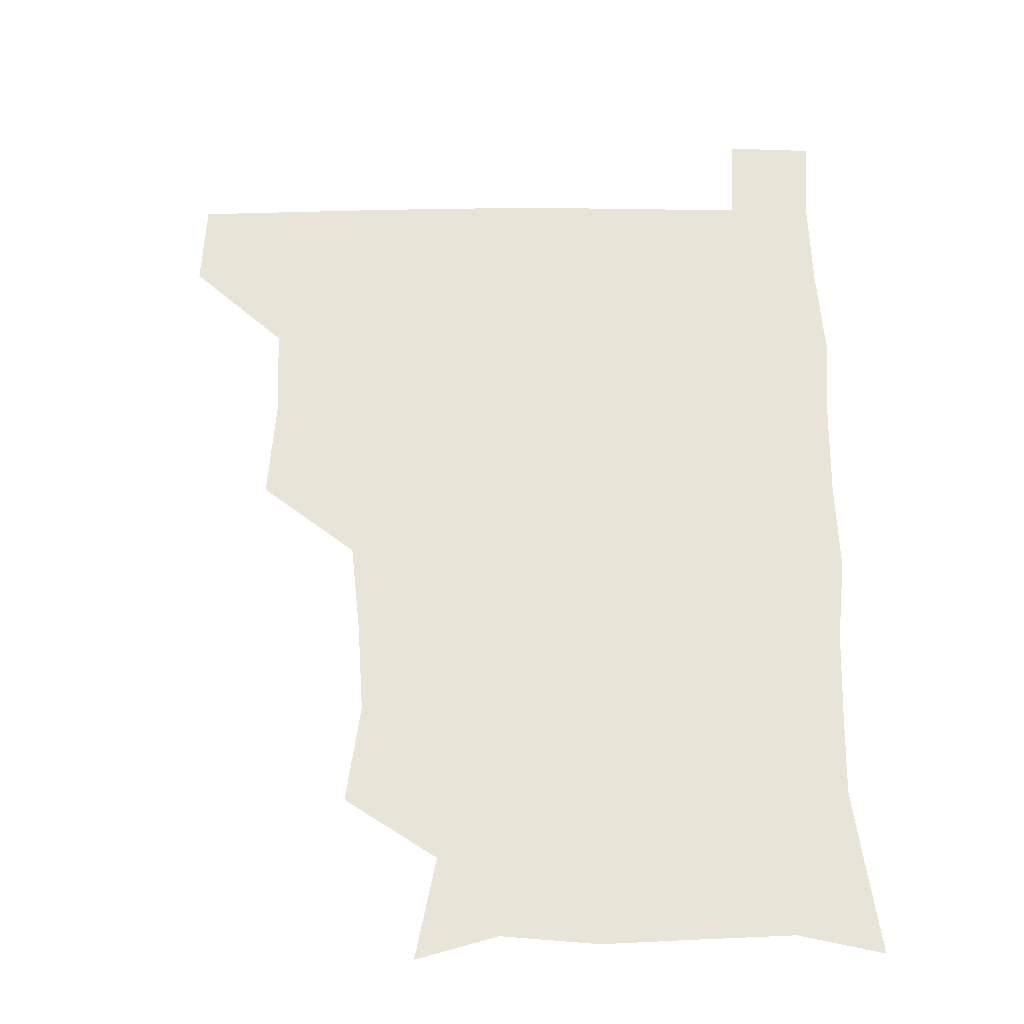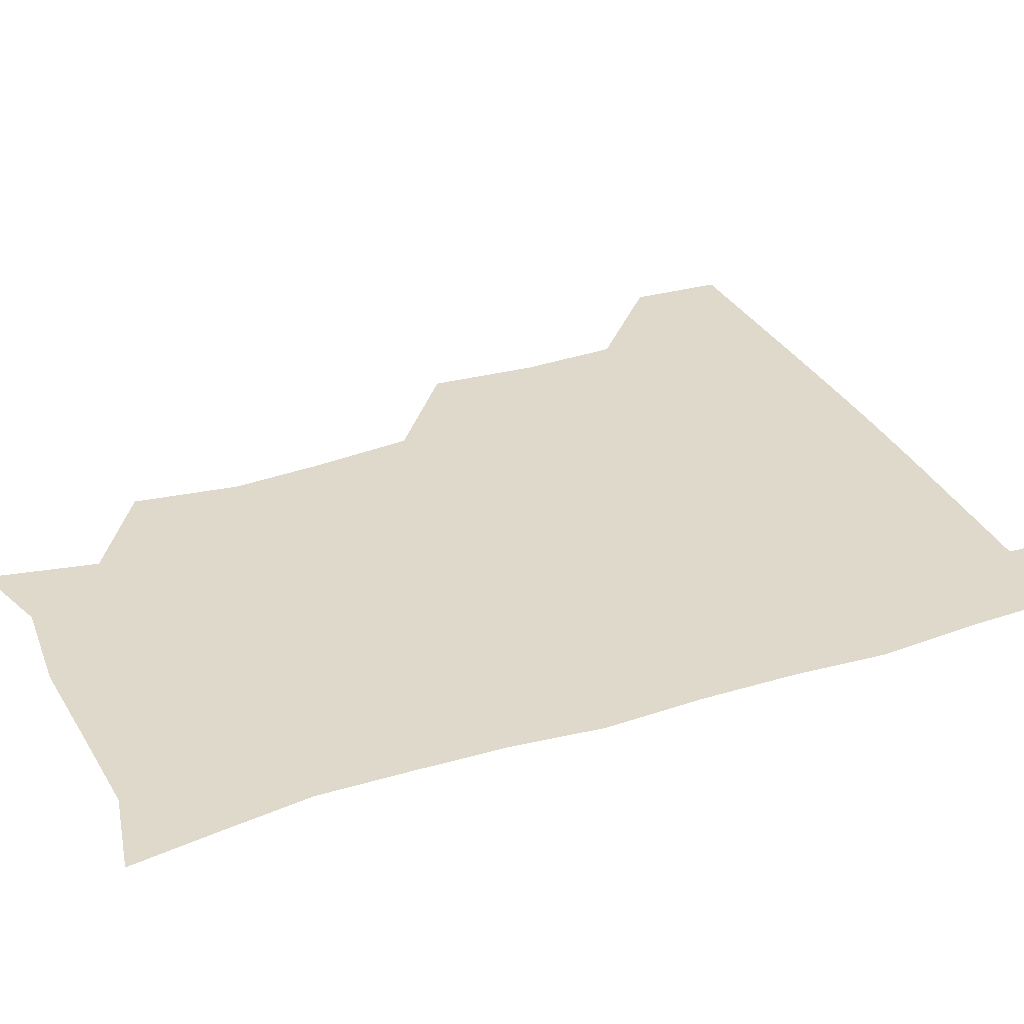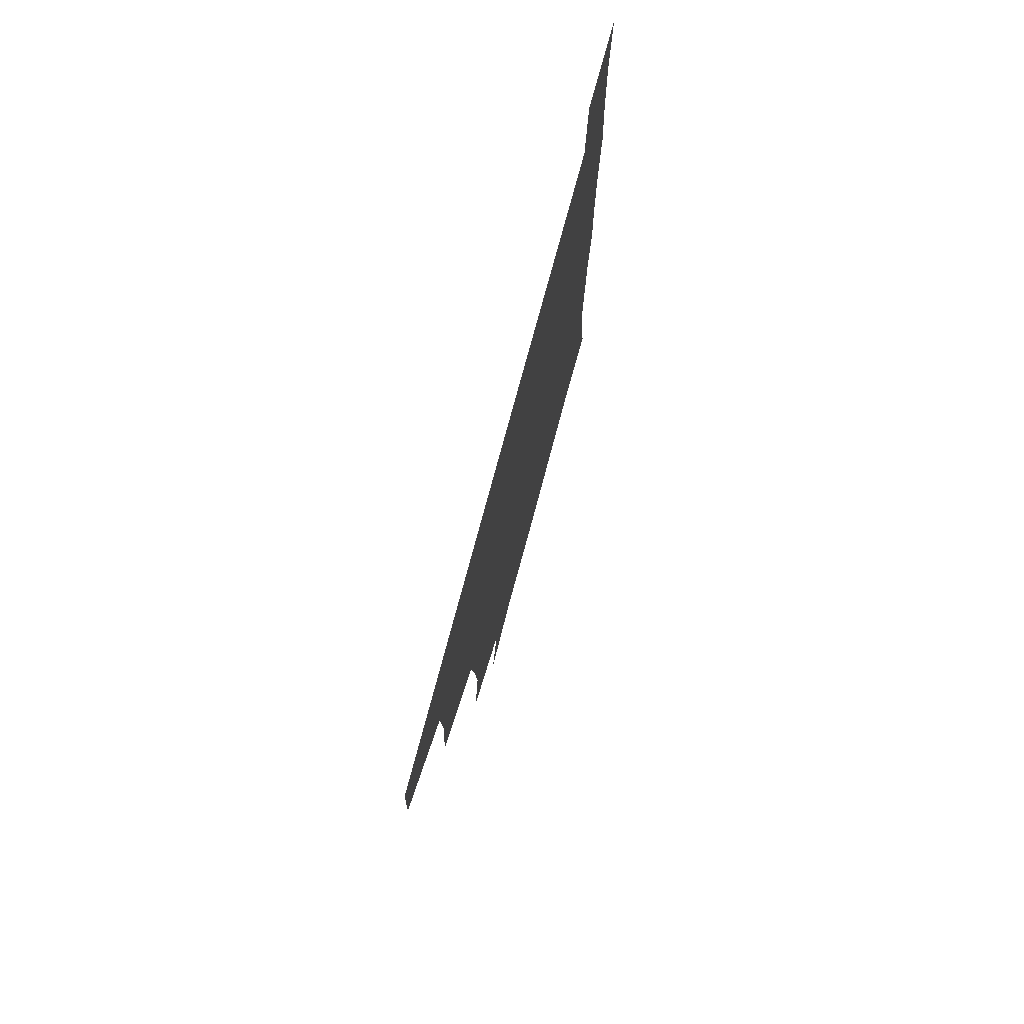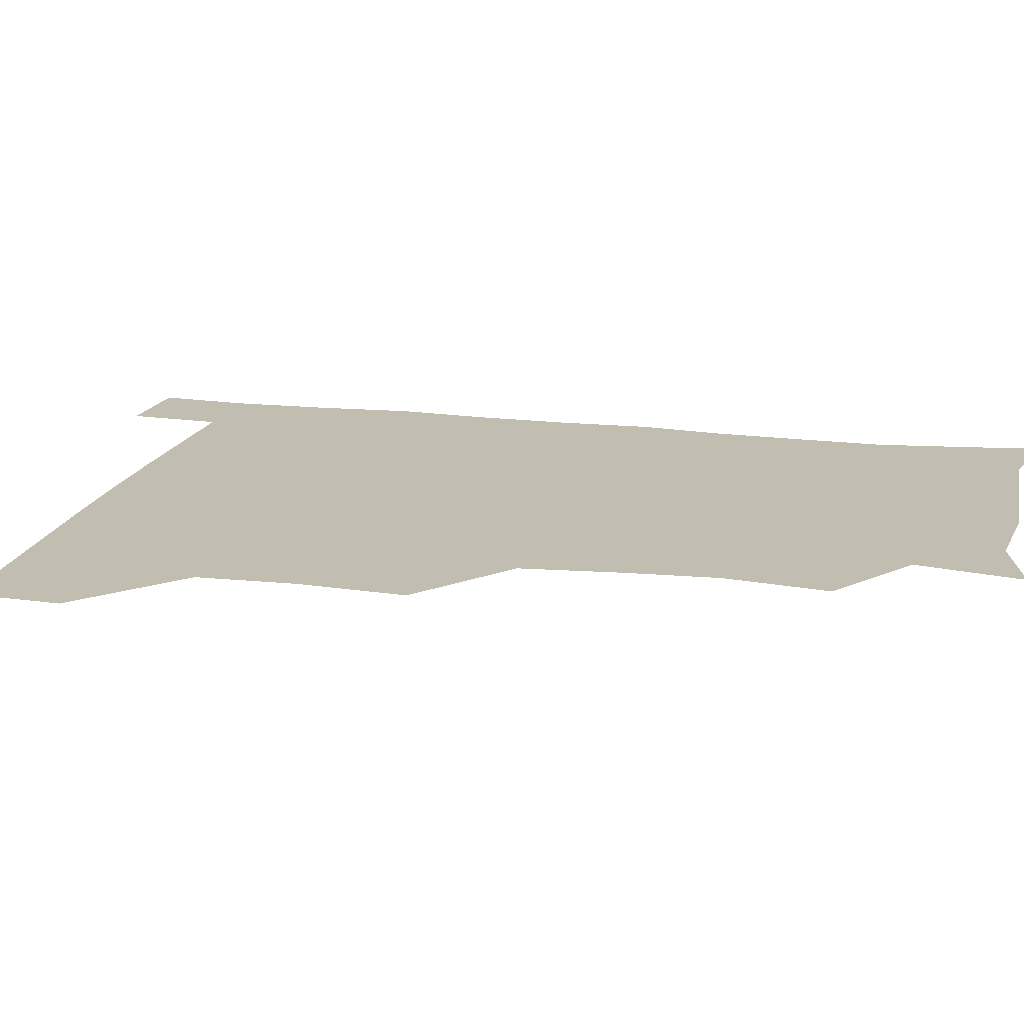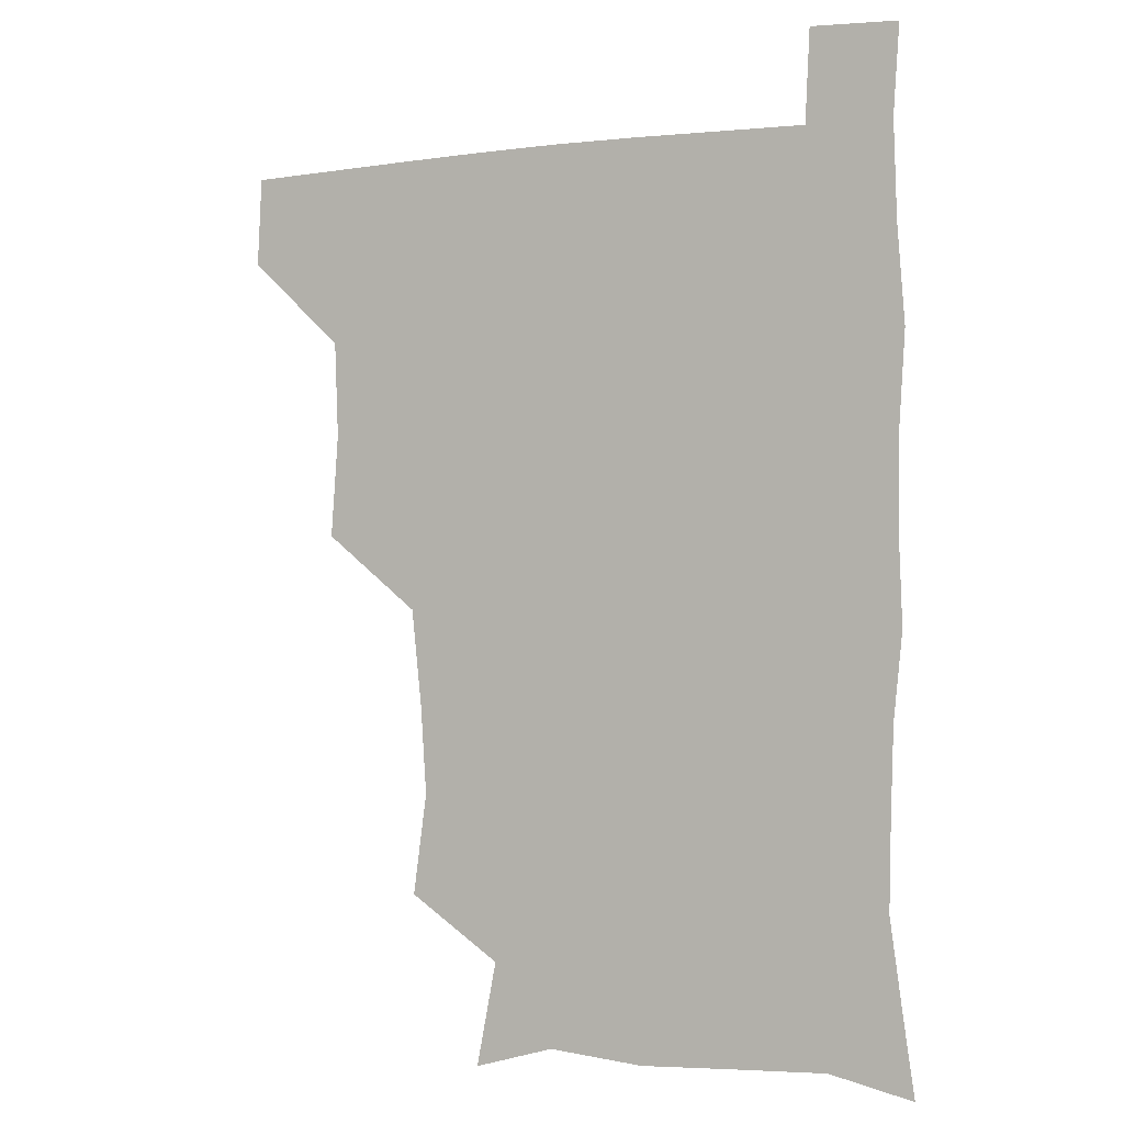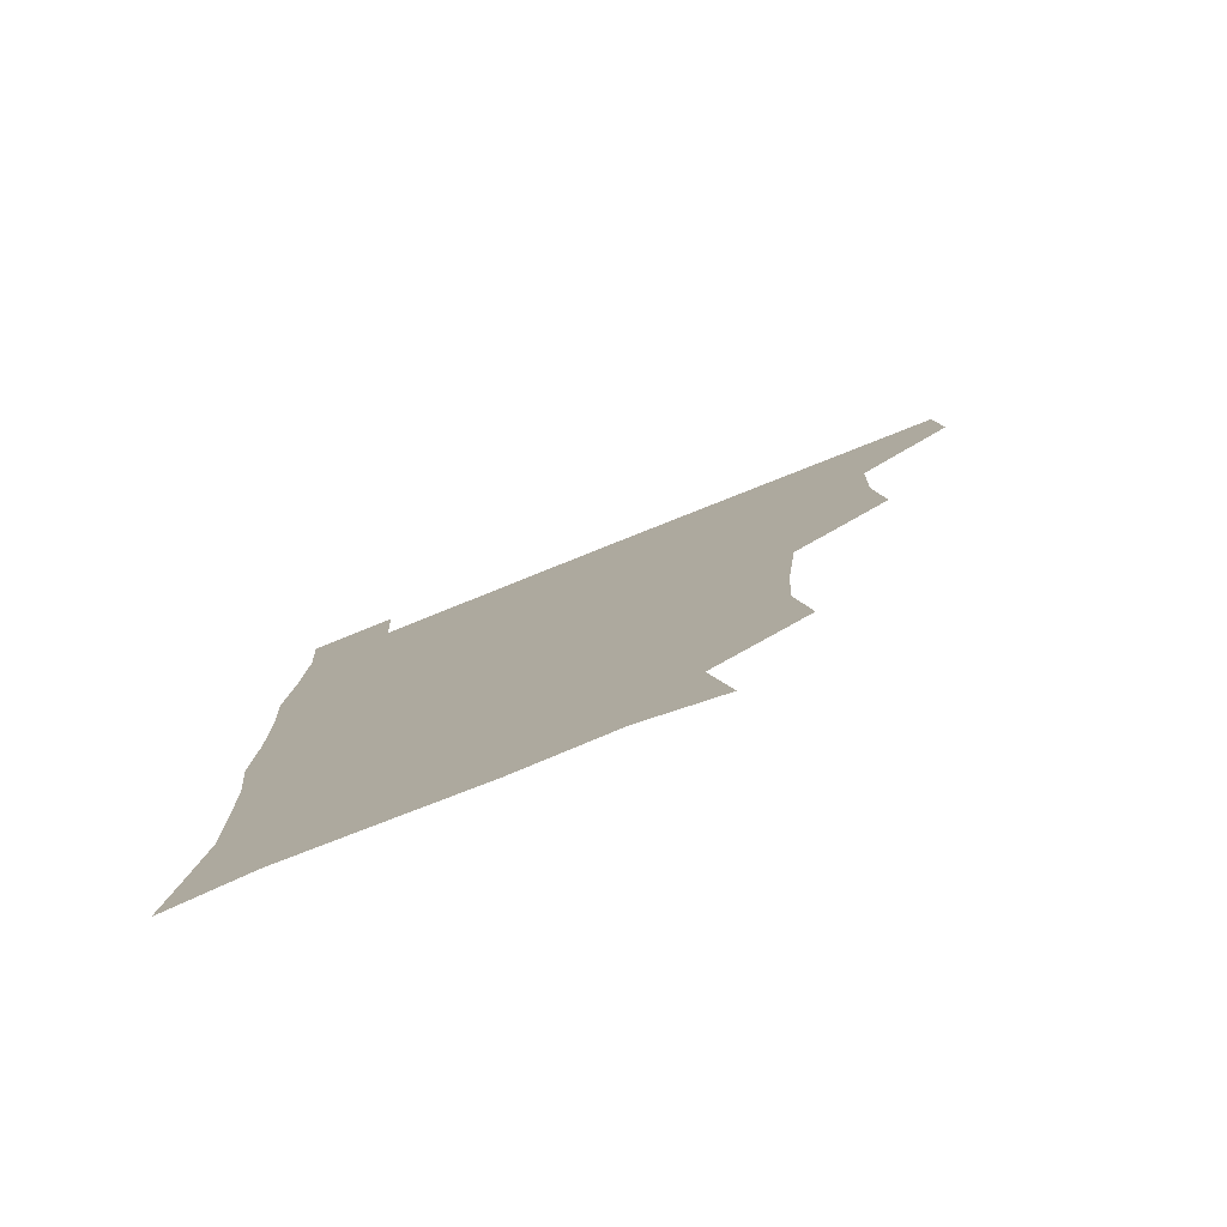
<metadata>
{"format":"obj","ext":"obj","renderer":"f3d","projection":"perspective","resolution":1024,"background":"white","views":[{"elev":-30.4,"azim":0.8,"up":"+Y"},{"elev":32.3,"azim":66.2,"up":"+Z"},{"elev":77.3,"azim":-74.9,"up":"+Y"},{"elev":16.9,"azim":-76.3,"up":"+Z"},{"elev":-1.8,"azim":27.2,"up":"+Y"},{"elev":-79.7,"azim":-158.3,"up":"+Y"}]}
</metadata>
<code>
v 480 479.9 0
v 481.5 510.2 0
v 511.5 382.2 0
v 514 417.5 0
v 512.7 449.9 0
v 512.8 480.8 0
v 511.6 510.8 0
v 545.3 258.9 0
v 550 293.2 0
v 548 323.4 0
v 544.4 356.2 0
v 544.1 391.6 0
v 542.9 421.1 0
v 543.2 452 0
v 542.4 481.2 0
v 541.2 511.4 0
v 570.2 202.4 0
v 577.1 237.7 0
v 575.3 270.4 0
v 577.2 304.9 0
v 575 333 0
v 573.3 362.9 0
v 573.5 395.1 0
v 573.5 424.5 0
v 573.1 452.9 0
v 572.8 481.1 0
v 570.7 511.9 0
v 598.2 210.3 0
v 603.3 243.6 0
v 603 273.1 0
v 603.3 307.8 0
v 602.5 335.8 0
v 602.1 366.8 0
v 601.9 395.9 0
v 602 424.9 0
v 601.9 453.1 0
v 602 481.3 0
v 600.3 512 0
v 631.3 207.4 0
v 631.1 245.6 0
v 631.1 276.9 0
v 630.4 308 0
v 630.1 338.8 0
v 630 367.1 0
v 629.9 396.7 0
v 630.1 426.9 0
v 630.6 453.5 0
v 631 481.5 0
v 629.9 511.5 0
v 665.3 208.9 0
v 660.1 243.9 0
v 658.3 276.1 0
v 657.1 308.7 0
v 657.4 337.6 0
v 657.9 366 0
v 658.3 394.8 0
v 657.8 425.5 0
v 658.5 453.9 0
v 659.3 482.2 0
v 660.4 510.7 0
v 695.9 210.1 0
v 687.5 244 0
v 685.2 274.2 0
v 685.4 303.5 0
v 684.9 334.3 0
v 685.4 363.8 0
v 685.5 393.6 0
v 685.7 423.5 0
v 686.9 452.4 0
v 687 481.8 0
v 689.4 509.9 0
v 691 541.3 0
v 724.5 203.7 0
v 720.6 230.4 0
v 716.5 260.8 0
v 717.1 289.8 0
v 718 320 0
v 721.1 349.2 0
v 720 381.1 0
v 720.4 412.8 0
v 722.4 443.4 0
v 719.9 476.7 0
v 718.9 509.8 0
v 721 539.7 0
f 5 6 1
f 1 6 2
f 6 7 2
f 11 12 3
f 3 12 4
f 12 13 4
f 4 13 5
f 13 14 5
f 5 14 6
f 14 15 6
f 6 15 7
f 15 16 7
f 18 19 8
f 8 19 9
f 19 20 9
f 9 20 10
f 20 21 10
f 10 21 11
f 21 22 11
f 11 22 12
f 22 23 12
f 12 23 13
f 23 24 13
f 13 24 14
f 24 25 14
f 14 25 15
f 25 26 15
f 15 26 16
f 26 27 16
f 17 28 18
f 28 29 18
f 18 29 19
f 29 30 19
f 19 30 20
f 30 31 20
f 20 31 21
f 31 32 21
f 21 32 22
f 32 33 22
f 22 33 23
f 33 34 23
f 23 34 24
f 34 35 24
f 24 35 25
f 35 36 25
f 25 36 26
f 36 37 26
f 26 37 27
f 37 38 27
f 28 39 29
f 39 40 29
f 29 40 30
f 40 41 30
f 30 41 31
f 41 42 31
f 31 42 32
f 42 43 32
f 32 43 33
f 43 44 33
f 33 44 34
f 44 45 34
f 34 45 35
f 45 46 35
f 35 46 36
f 46 47 36
f 36 47 37
f 47 48 37
f 37 48 38
f 48 49 38
f 39 50 40
f 50 51 40
f 40 51 41
f 51 52 41
f 41 52 42
f 52 53 42
f 42 53 43
f 53 54 43
f 43 54 44
f 54 55 44
f 44 55 45
f 55 56 45
f 45 56 46
f 56 57 46
f 46 57 47
f 57 58 47
f 47 58 48
f 58 59 48
f 48 59 49
f 59 60 49
f 50 61 51
f 61 62 51
f 51 62 52
f 62 63 52
f 52 63 53
f 63 64 53
f 53 64 54
f 64 65 54
f 54 65 55
f 65 66 55
f 55 66 56
f 66 67 56
f 56 67 57
f 67 68 57
f 57 68 58
f 68 69 58
f 58 69 59
f 69 70 59
f 59 70 60
f 70 71 60
f 61 73 62
f 73 74 62
f 62 74 63
f 74 75 63
f 63 75 64
f 75 76 64
f 64 76 65
f 76 77 65
f 65 77 66
f 77 78 66
f 66 78 67
f 78 79 67
f 67 79 68
f 79 80 68
f 68 80 69
f 80 81 69
f 69 81 70
f 81 82 70
f 70 82 71
f 82 83 71
f 71 83 72
f 83 84 72

</code>
